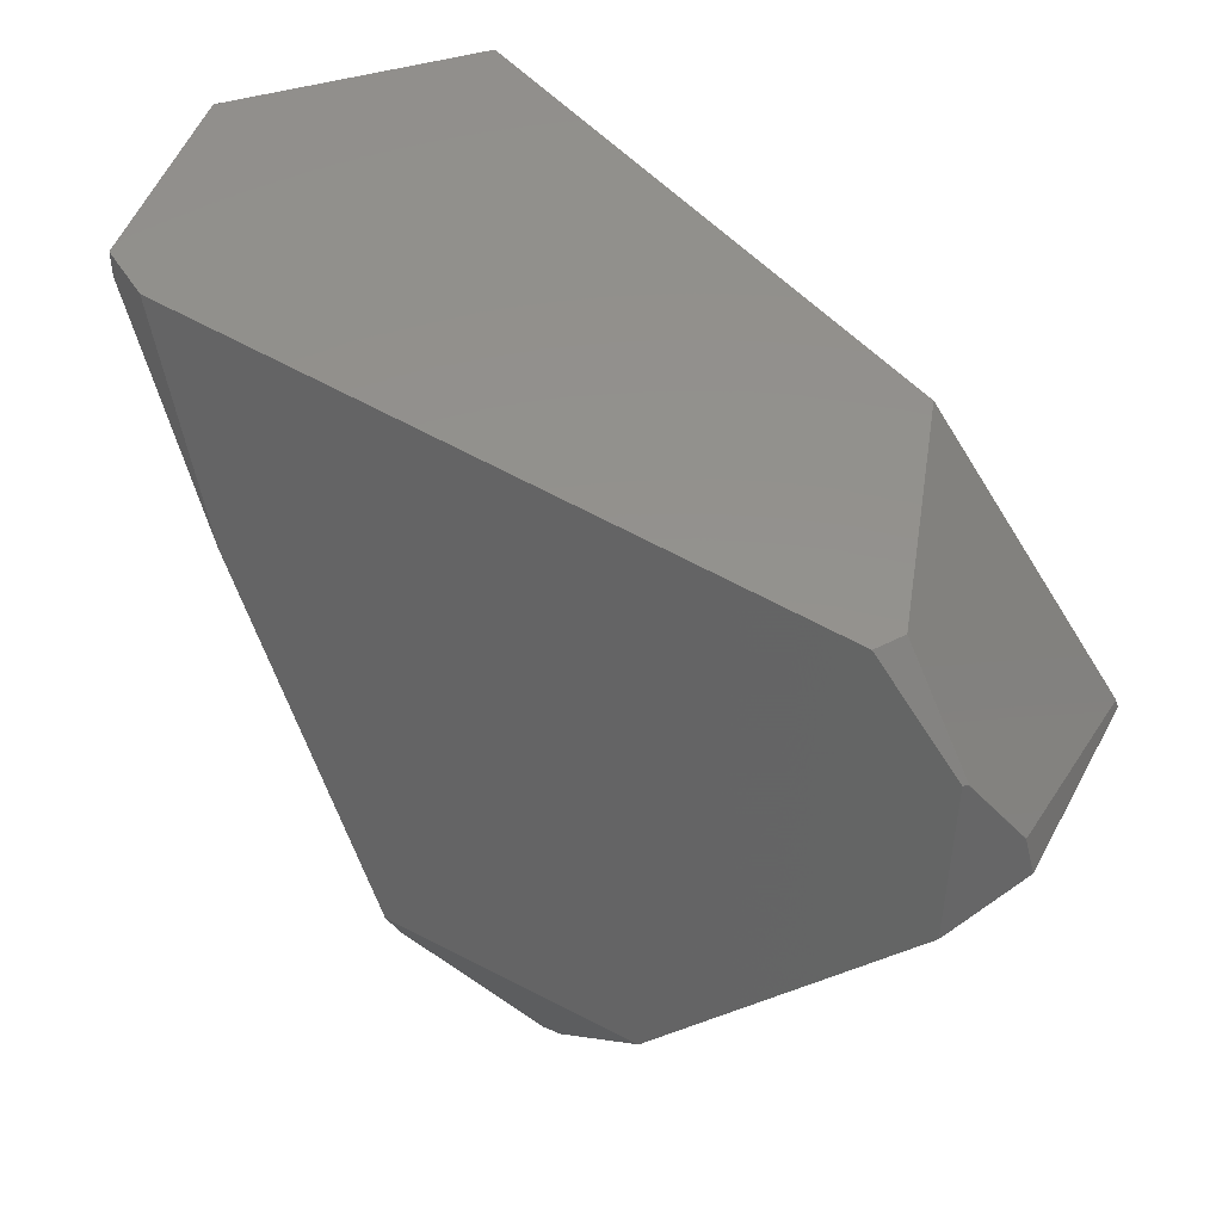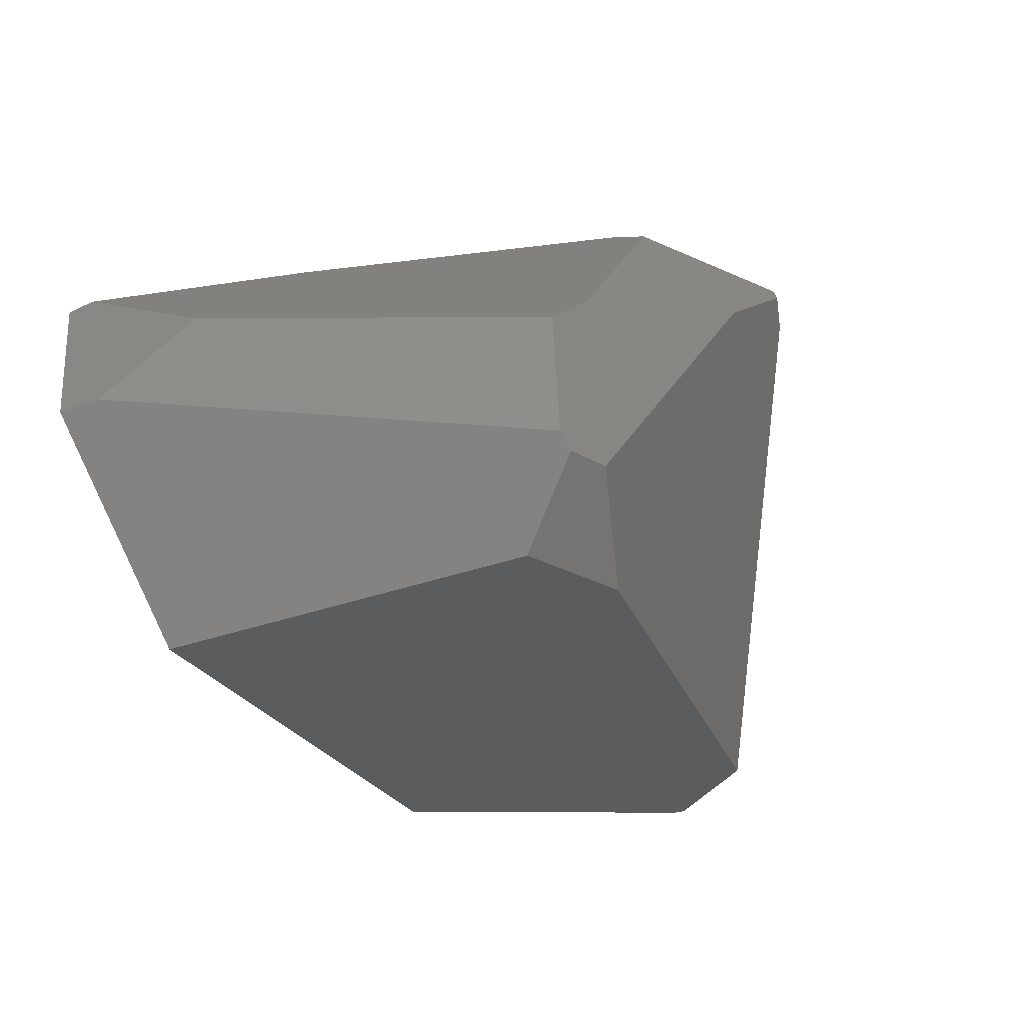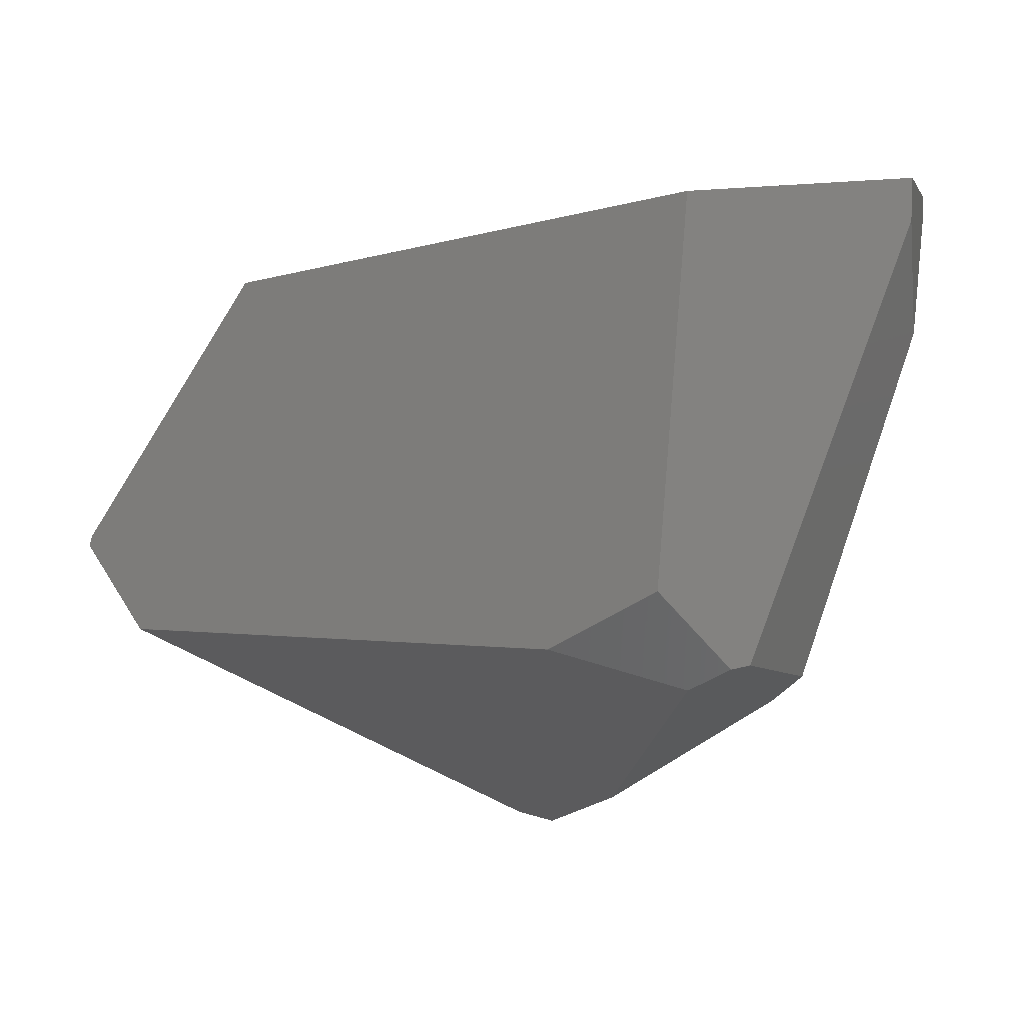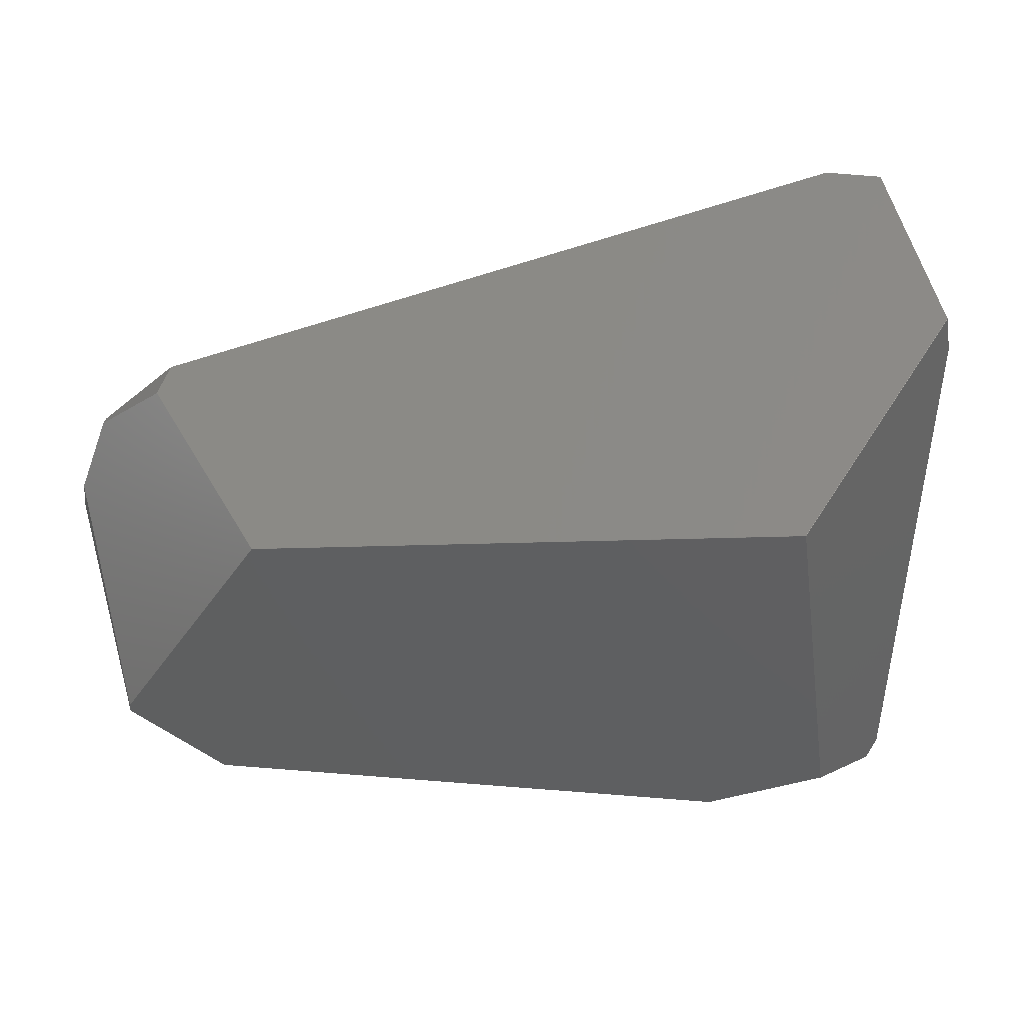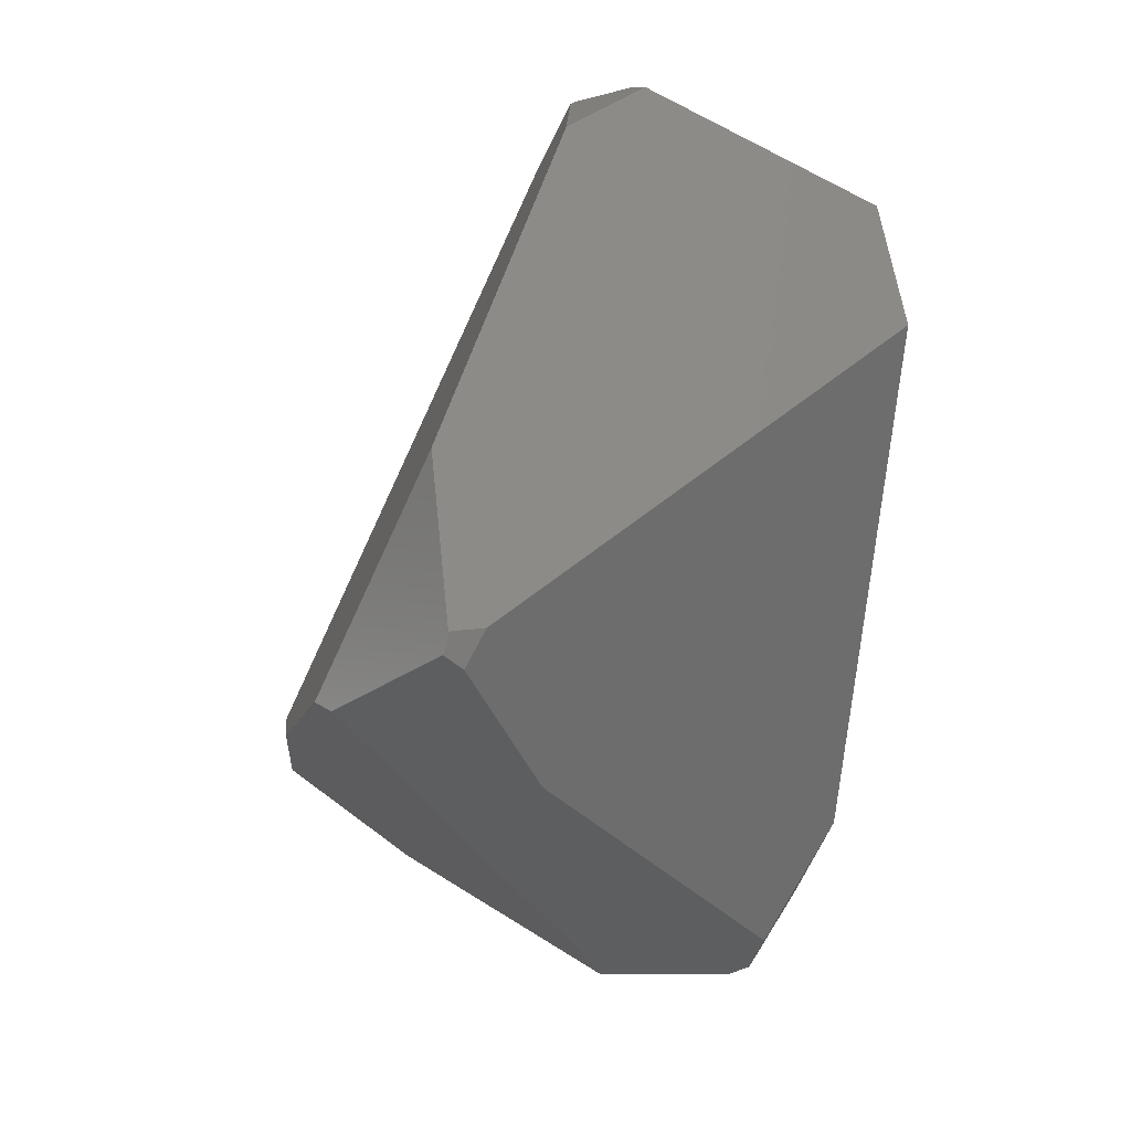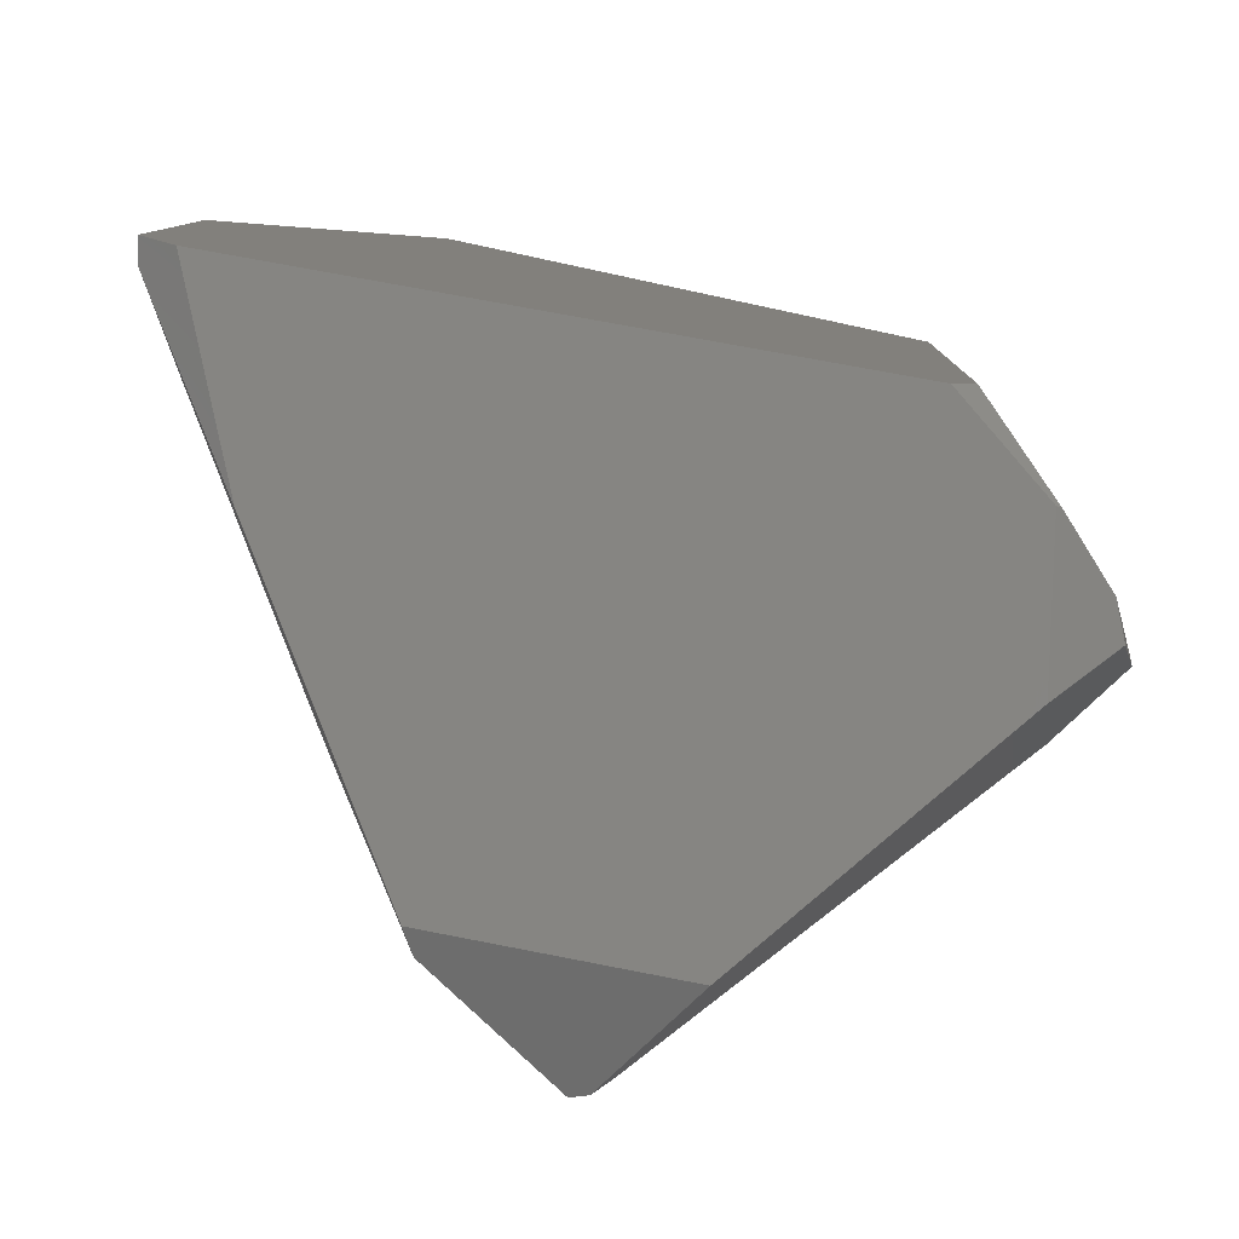
<metadata>
{"format":"stl","ext":"stl","renderer":"f3d","projection":"perspective","resolution":1024,"background":"white","views":[{"elev":32.8,"azim":-29.5,"up":"+Z"},{"elev":69.7,"azim":59.6,"up":"+Y"},{"elev":21.3,"azim":139.0,"up":"+Z"},{"elev":72.1,"azim":111.4,"up":"+Z"},{"elev":-76.6,"azim":9.3,"up":"+Z"},{"elev":-8.3,"azim":-43.0,"up":"+Z"}]}
</metadata>
<code>
# stl→obj: 89 verts, 174 faces
v 146.9 216.6 -596.6
v 152.8 223.4 -593.9
v 147 216.6 -596.6
v 205.4 353.5 -262.3
v 266.1 156.3 -328.9
v 205.5 353.5 -262.3
v 166.2 370 -475.3
v 173.2 391.6 -454.8
v 166.3 370 -475.3
v 162.3 211.3 -590.8
v 243.9 54.61 -451
v 243.9 54.61 -450.9
v 239.9 54.82 -435.5
v 108.5 379.1 -285.1
v 103.8 374.5 -269.9
v 103.9 374.5 -269.9
v 215.6 59.1 -408.1
v 215.6 59.1 -408.2
v 217.9 58.59 -408.5
v 273.6 354.3 -426.1
v 273.6 354.3 -426.2
v 254.5 392.6 -395.5
v 222.9 410.1 -428.6
v 222.8 410.1 -428.6
v 169.1 280.5 -553.4
v 238.8 393.9 -439.7
v 169 280.5 -553.4
v 100.9 242.4 -550.4
v 173.3 391.6 -454.8
v 103.8 374.4 -269.9
v 210.2 86.45 -364.3
v 222.8 410.1 -428.5
v 222.9 410.1 -428.5
v 46.45 333.5 -305.8
v 93.18 371 -335.7
v 45.26 331.9 -295.3
v 45.26 331.9 -295.4
v 60.41 291.9 -396.7
v 60.41 292 -396.7
v 94.41 240.9 -540.3
v 45.26 331.8 -295.3
v 45.26 331.8 -295.4
v 325.3 153.9 -469.9
v 325.3 153.9 -469.8
v 266.1 156.4 -328.9
v 152.7 223.4 -593.9
v 231.4 408.5 -428.2
v 231.4 408.5 -428.3
v 93.18 371 -335.6
v 46.45 333.5 -305.7
v 108.5 379.1 -285.2
v 146.9 216.4 -596.6
v 325.3 153.8 -469.9
v 205.4 353.6 -262.3
v 205.5 353.6 -262.3
v 47.48 311.3 -303
v 197.2 86.74 -366.2
v 213.3 62.52 -471.9
v 240 54.82 -435.4
v 244 54.61 -450.9
v 322.1 111.9 -445.5
v 150.1 209.1 -595.8
v 150.1 209.2 -595.8
v 152.3 154 -560.6
v 213.3 62.52 -472
v 197.2 86.74 -366.3
v 150 209.1 -595.8
v 47.48 311.3 -302.9
v 152.3 154 -560.5
v 244 54.61 -451
v 322.1 111.9 -445.6
v 254.5 392.6 -395.6
v 162.3 211.2 -590.8
v 213.4 62.52 -472
v 147 216.4 -596.6
v 94.41 241 -540.3
v 100.9 242.3 -550.4
v 210.3 86.45 -364.3
v 266 156.3 -328.9
v 320.6 111.6 -441.8
v 322.1 112 -445.5
v 325.3 153.8 -469.8
v 108.6 379.1 -285.1
v 46.45 333.4 -305.8
v 218 58.59 -408.5
v 217.9 58.59 -408.6
v 239.9 54.82 -435.4
v 320.6 111.7 -441.8
v 152.4 154 -560.6
f 1 2 3
f 4 5 6
f 7 8 9
f 2 10 3
f 11 12 13
f 14 15 16
f 17 18 19
f 20 21 22
f 23 8 24
f 25 26 10
f 25 7 9
f 27 1 28
f 7 27 28
f 7 25 27
f 8 23 29
f 10 26 21
f 4 30 31
f 25 10 2
f 32 14 33
f 26 25 9
f 8 34 35
f 36 34 37
f 38 39 40
f 8 7 28
f 41 37 42
f 43 20 44
f 43 10 21
f 6 5 45
f 1 27 46
f 27 25 2
f 23 47 48
f 32 23 24
f 41 15 36
f 14 35 49
f 35 50 49
f 8 35 51
f 1 3 52
f 8 28 39
f 20 22 45
f 43 44 53
f 54 6 55
f 56 38 40
f 16 22 47
f 20 43 21
f 17 57 58
f 59 60 61
f 27 2 46
f 2 1 46
f 33 16 47
f 15 54 16
f 26 9 29
f 9 8 29
f 35 14 51
f 14 32 24
f 4 15 30
f 15 41 30
f 35 34 50
f 15 50 36
f 10 62 63
f 64 65 66
f 64 40 67
f 64 56 40
f 68 57 31
f 64 57 69
f 11 65 70
f 53 61 71
f 26 29 48
f 23 32 33
f 22 16 55
f 15 4 54
f 22 21 72
f 21 26 72
f 14 24 51
f 24 8 51
f 50 34 36
f 41 36 37
f 50 15 49
f 15 14 49
f 41 56 68
f 56 64 68
f 38 34 39
f 34 8 39
f 73 71 74
f 3 62 75
f 61 60 71
f 17 65 18
f 28 40 76
f 52 67 77
f 30 68 31
f 57 17 31
f 78 5 79
f 5 4 79
f 5 80 45
f 20 45 81
f 80 59 61
f 11 60 12
f 73 53 71
f 44 61 82
f 23 33 47
f 14 16 83
f 22 72 47
f 29 23 48
f 16 54 55
f 54 4 6
f 34 38 84
f 84 38 42
f 78 19 85
f 30 41 68
f 28 52 77
f 28 1 52
f 62 3 63
f 3 10 63
f 62 10 73
f 10 43 73
f 57 65 58
f 65 17 58
f 65 57 66
f 57 64 66
f 19 18 86
f 80 5 59
f 40 39 76
f 39 28 76
f 5 78 59
f 59 19 87
f 78 79 31
f 79 4 31
f 80 61 88
f 88 61 81
f 64 62 89
f 71 70 74
f 6 45 55
f 45 22 55
f 16 33 83
f 33 14 83
f 47 72 48
f 72 26 48
f 37 84 42
f 37 34 84
f 57 68 69
f 68 64 69
f 62 52 75
f 52 3 75
f 52 62 67
f 62 64 67
f 67 40 77
f 40 28 77
f 62 73 74
f 73 43 53
f 78 31 19
f 31 17 19
f 60 59 12
f 19 13 87
f 45 88 81
f 45 80 88
f 38 56 42
f 56 41 42
f 61 53 82
f 53 44 82
f 11 13 86
f 13 19 86
f 19 59 85
f 59 78 85
f 61 44 81
f 44 20 81
f 71 60 70
f 60 11 70
f 13 12 87
f 12 59 87
f 18 65 86
f 65 11 86
f 70 65 74
f 65 64 74
f 62 74 89
f 74 64 89

</code>
